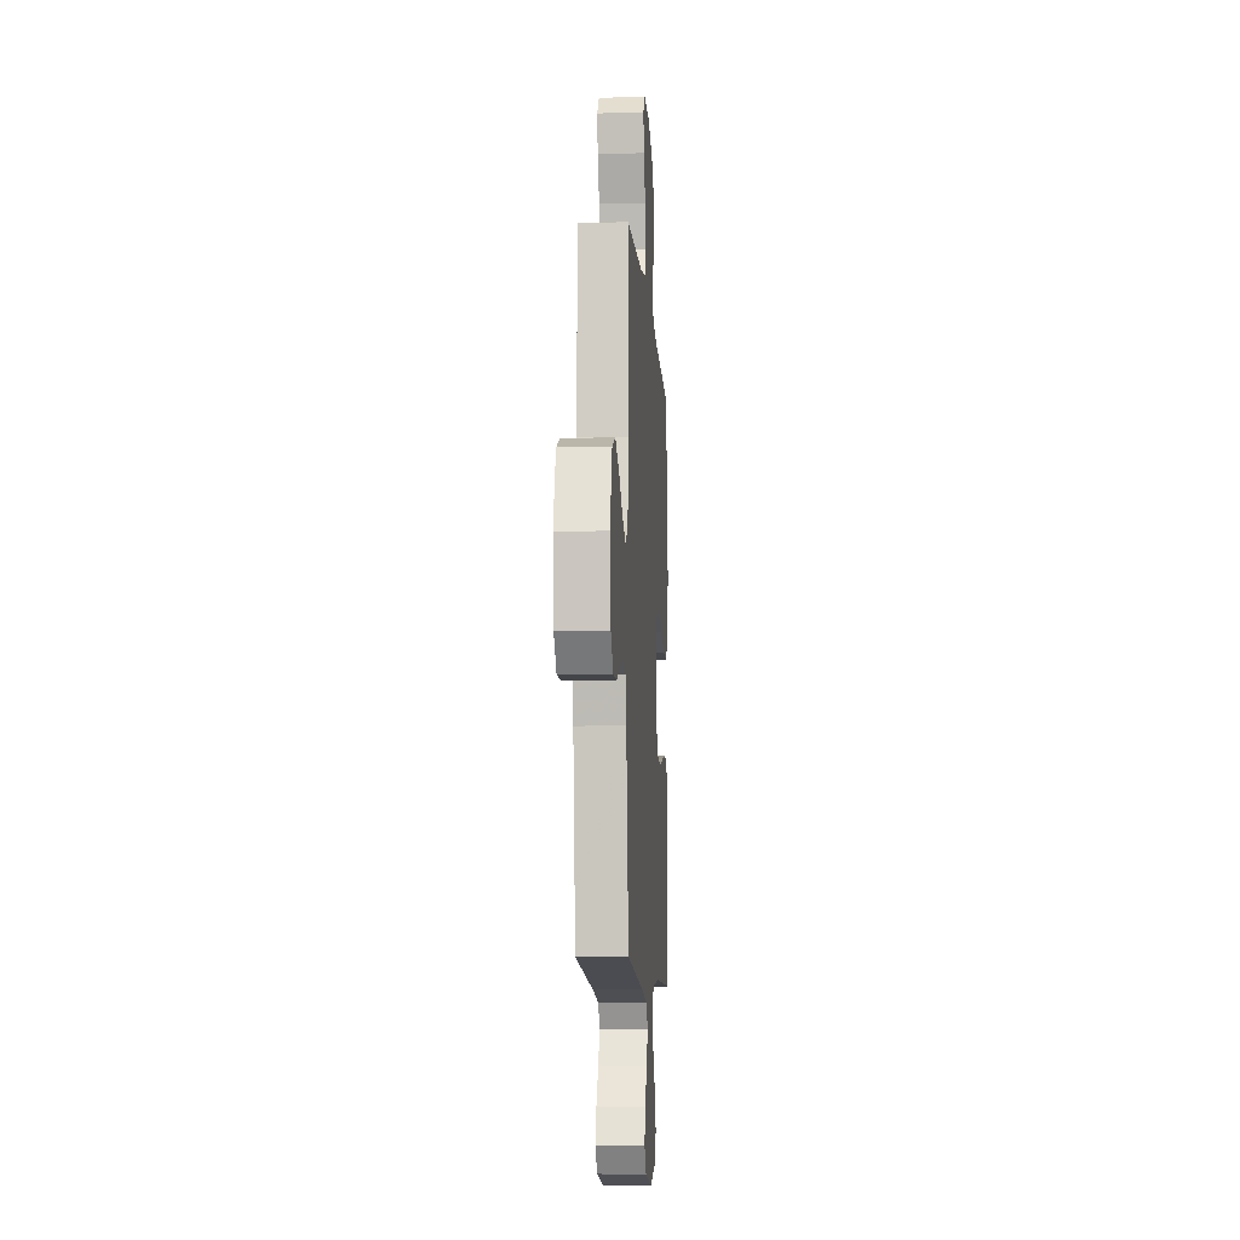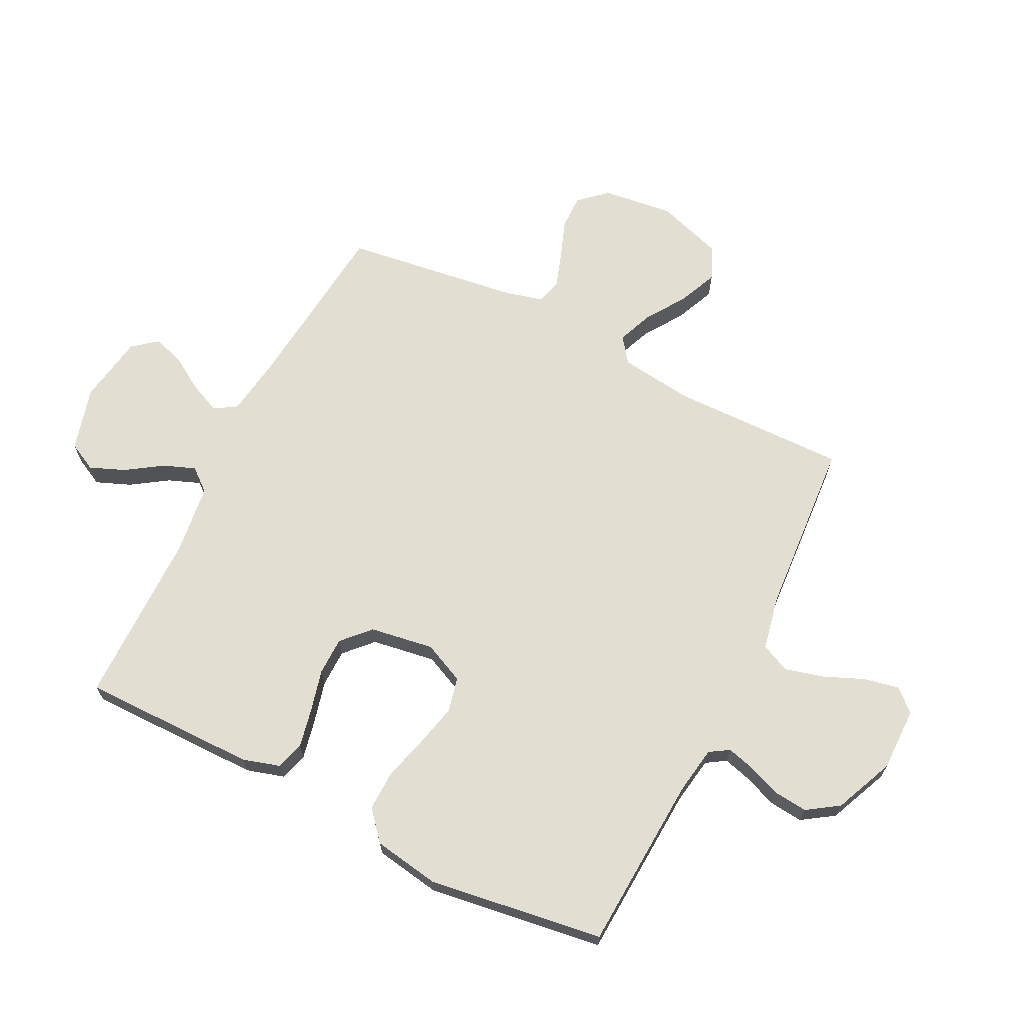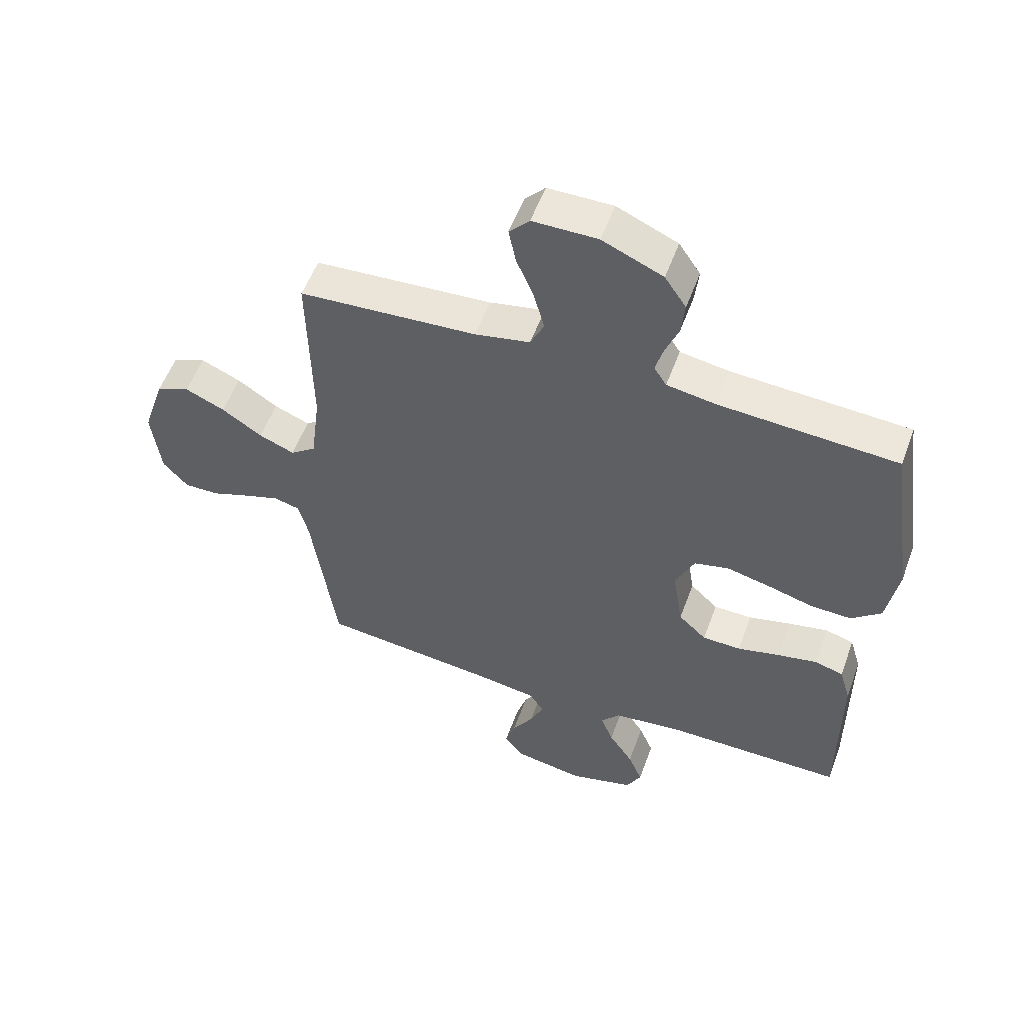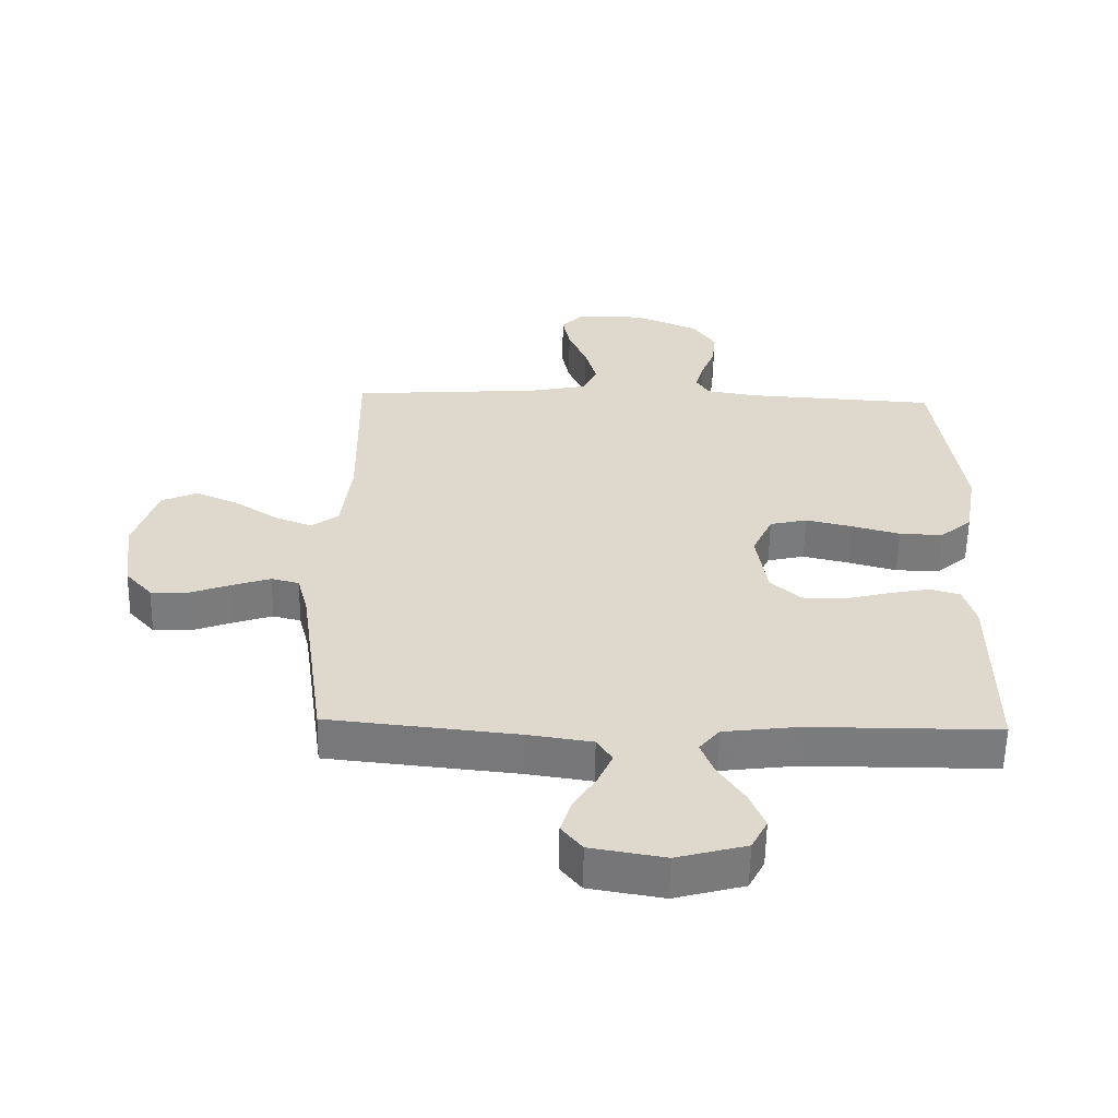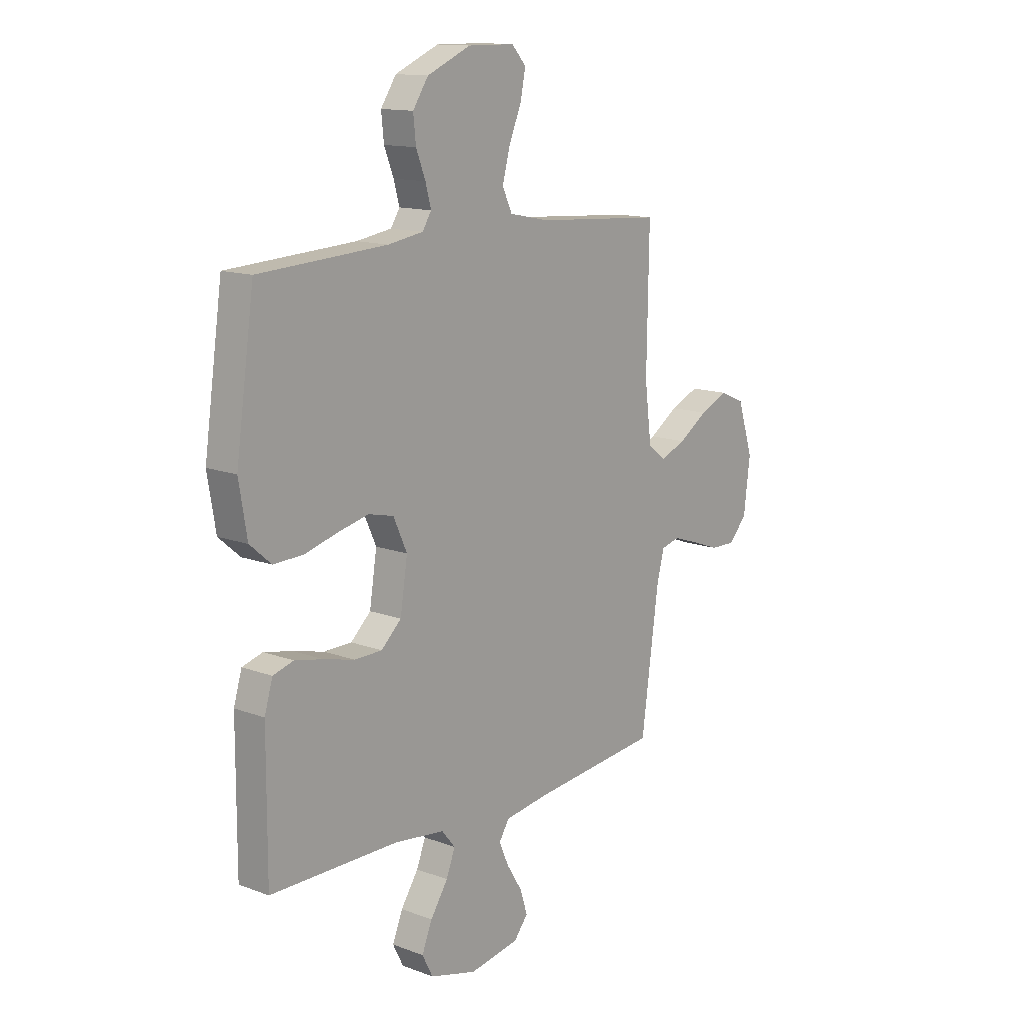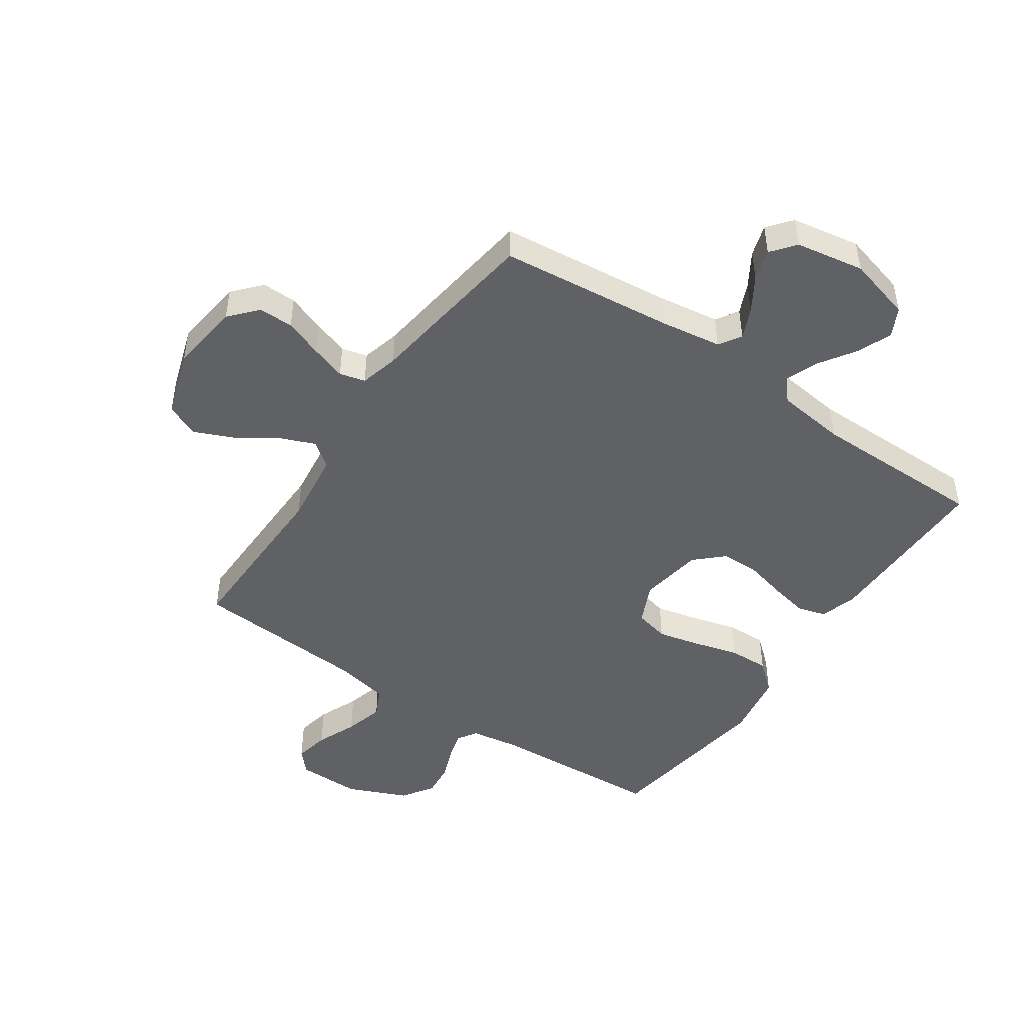
<metadata>
{"format":"obj","ext":"obj","renderer":"f3d","projection":"perspective","resolution":1024,"background":"white","views":[{"elev":-9.6,"azim":93.9,"up":"+Z"},{"elev":67.7,"azim":-63.4,"up":"+Y"},{"elev":55.0,"azim":-160.0,"up":"+Z"},{"elev":-58.3,"azim":178.9,"up":"+Z"},{"elev":13.6,"azim":-50.1,"up":"+Z"},{"elev":-47.0,"azim":145.7,"up":"+Y"}]}
</metadata>
<code>
v -0.5 0.07 0.5
v -0.2 0.07 0.517
v -0.118 0.07 0.53
v -0.097 0.07 0.563
v -0.11 0.07 0.611
v -0.132 0.07 0.667
v -0.138 0.07 0.725
v -0.102 0.07 0.779
v 0 0.07 0.823
v 0.109 0.07 0.822
v 0.143 0.07 0.785
v 0.131 0.07 0.725
v 0.102 0.07 0.656
v 0.084 0.07 0.589
v 0.107 0.07 0.54
v 0.2 0.07 0.521
v 0.5 0.07 0.5
v 0.495 0.07 0.2
v 0.511 0.07 0.073
v 0.554 0.07 0.041
v 0.614 0.07 0.065
v 0.682 0.07 0.11
v 0.749 0.07 0.139
v 0.806 0.07 0.114
v 0.843 0.07 0
v 0.828 0.07 -0.121
v 0.786 0.07 -0.168
v 0.727 0.07 -0.167
v 0.662 0.07 -0.143
v 0.602 0.07 -0.123
v 0.558 0.07 -0.134
v 0.541 0.07 -0.2
v 0.5 0.07 -0.5
v 0.2 0.07 -0.531
v 0.098 0.07 -0.546
v 0.074 0.07 -0.584
v 0.097 0.07 -0.636
v 0.133 0.07 -0.694
v 0.15 0.07 -0.748
v 0.117 0.07 -0.789
v 0 0.07 -0.809
v -0.11 0.07 -0.779
v -0.135 0.07 -0.73
v -0.111 0.07 -0.671
v -0.07 0.07 -0.609
v -0.049 0.07 -0.555
v -0.081 0.07 -0.516
v -0.2 0.07 -0.501
v -0.5 0.07 -0.5
v -0.499 0.07 -0.2
v -0.48 0.07 -0.136
v -0.432 0.07 -0.122
v -0.365 0.07 -0.136
v -0.293 0.07 -0.154
v -0.228 0.07 -0.153
v -0.181 0.07 -0.109
v -0.164 0.07 0
v -0.196 0.07 0.07
v -0.255 0.07 0.084
v -0.328 0.07 0.067
v -0.405 0.07 0.046
v -0.474 0.07 0.044
v -0.524 0.07 0.087
v -0.543 0.07 0.2
v -0.5 0 0.5
v -0.2 0 0.517
v -0.118 0 0.53
v -0.097 0 0.563
v -0.11 0 0.611
v -0.132 0 0.667
v -0.138 0 0.725
v -0.102 0 0.779
v 0 0 0.823
v 0.109 0 0.822
v 0.143 0 0.785
v 0.131 0 0.725
v 0.102 0 0.656
v 0.084 0 0.589
v 0.107 0 0.54
v 0.2 0 0.521
v 0.5 0 0.5
v 0.495 0 0.2
v 0.511 0 0.073
v 0.554 0 0.041
v 0.614 0 0.065
v 0.682 0 0.11
v 0.749 0 0.139
v 0.806 0 0.114
v 0.843 0 0
v 0.828 0 -0.121
v 0.786 0 -0.168
v 0.727 0 -0.167
v 0.662 0 -0.143
v 0.602 0 -0.123
v 0.558 0 -0.134
v 0.541 0 -0.2
v 0.5 0 -0.5
v 0.2 0 -0.531
v 0.098 0 -0.546
v 0.074 0 -0.584
v 0.097 0 -0.636
v 0.133 0 -0.694
v 0.15 0 -0.748
v 0.117 0 -0.789
v 0 0 -0.809
v -0.11 0 -0.779
v -0.135 0 -0.73
v -0.111 0 -0.671
v -0.07 0 -0.609
v -0.049 0 -0.555
v -0.081 0 -0.516
v -0.2 0 -0.501
v -0.5 0 -0.5
v -0.499 0 -0.2
v -0.48 0 -0.136
v -0.432 0 -0.122
v -0.365 0 -0.136
v -0.293 0 -0.154
v -0.228 0 -0.153
v -0.181 0 -0.109
v -0.164 0 0
v -0.196 0 0.07
v -0.255 0 0.084
v -0.328 0 0.067
v -0.405 0 0.046
v -0.474 0 0.044
v -0.524 0 0.087
v -0.543 0 0.2
f 63 64 1 2
f 60 61 62 63
f 59 60 63 2
f 58 59 2 3
f 57 58 3 4
f 51 52 53 54
f 49 50 51 54
f 48 49 54 55
f 47 48 55 56
f 42 43 44 45
f 42 45 46
f 41 42 46
f 40 41 46
f 37 38 39 40
f 36 37 40 46
f 35 36 46 47
f 32 33 34
f 31 32 34 35
f 26 27 28 29
f 26 29 30
f 25 26 30
f 24 25 30 31
f 21 22 23 24
f 20 21 24 31
f 16 17 18
f 15 16 18 19
f 10 11 12 13
f 10 13 14
f 9 10 14
f 8 9 14
f 5 6 7 8
f 4 5 8 14
f 57 4 14 15
f 19 20 31 35
f 35 47 56 57
f 15 19 35 57
f 66 65 128 127
f 127 126 125 124
f 66 127 124 123
f 67 66 123 122
f 68 67 122 121
f 118 117 116 115
f 118 115 114 113
f 119 118 113 112
f 120 119 112 111
f 109 108 107 106
f 110 109 106
f 110 106 105
f 110 105 104
f 104 103 102 101
f 110 104 101 100
f 111 110 100 99
f 98 97 96
f 99 98 96 95
f 93 92 91 90
f 94 93 90
f 94 90 89
f 95 94 89 88
f 88 87 86 85
f 95 88 85 84
f 82 81 80
f 83 82 80 79
f 77 76 75 74
f 78 77 74
f 78 74 73
f 78 73 72
f 72 71 70 69
f 78 72 69 68
f 79 78 68 121
f 99 95 84 83
f 121 120 111 99
f 121 99 83 79
f 1 65 66 2
f 2 66 67 3
f 3 67 68 4
f 4 68 69 5
f 5 69 70 6
f 6 70 71 7
f 7 71 72 8
f 8 72 73 9
f 9 73 74 10
f 10 74 75 11
f 11 75 76 12
f 12 76 77 13
f 13 77 78 14
f 14 78 79 15
f 15 79 80 16
f 16 80 81 17
f 17 81 82 18
f 18 82 83 19
f 19 83 84 20
f 20 84 85 21
f 21 85 86 22
f 22 86 87 23
f 23 87 88 24
f 24 88 89 25
f 25 89 90 26
f 26 90 91 27
f 27 91 92 28
f 28 92 93 29
f 29 93 94 30
f 30 94 95 31
f 31 95 96 32
f 32 96 97 33
f 33 97 98 34
f 34 98 99 35
f 35 99 100 36
f 36 100 101 37
f 37 101 102 38
f 38 102 103 39
f 39 103 104 40
f 40 104 105 41
f 41 105 106 42
f 42 106 107 43
f 43 107 108 44
f 44 108 109 45
f 45 109 110 46
f 46 110 111 47
f 47 111 112 48
f 48 112 113 49
f 49 113 114 50
f 50 114 115 51
f 51 115 116 52
f 52 116 117 53
f 53 117 118 54
f 54 118 119 55
f 55 119 120 56
f 56 120 121 57
f 57 121 122 58
f 58 122 123 59
f 59 123 124 60
f 60 124 125 61
f 61 125 126 62
f 62 126 127 63
f 63 127 128 64
f 64 128 65 1

</code>
